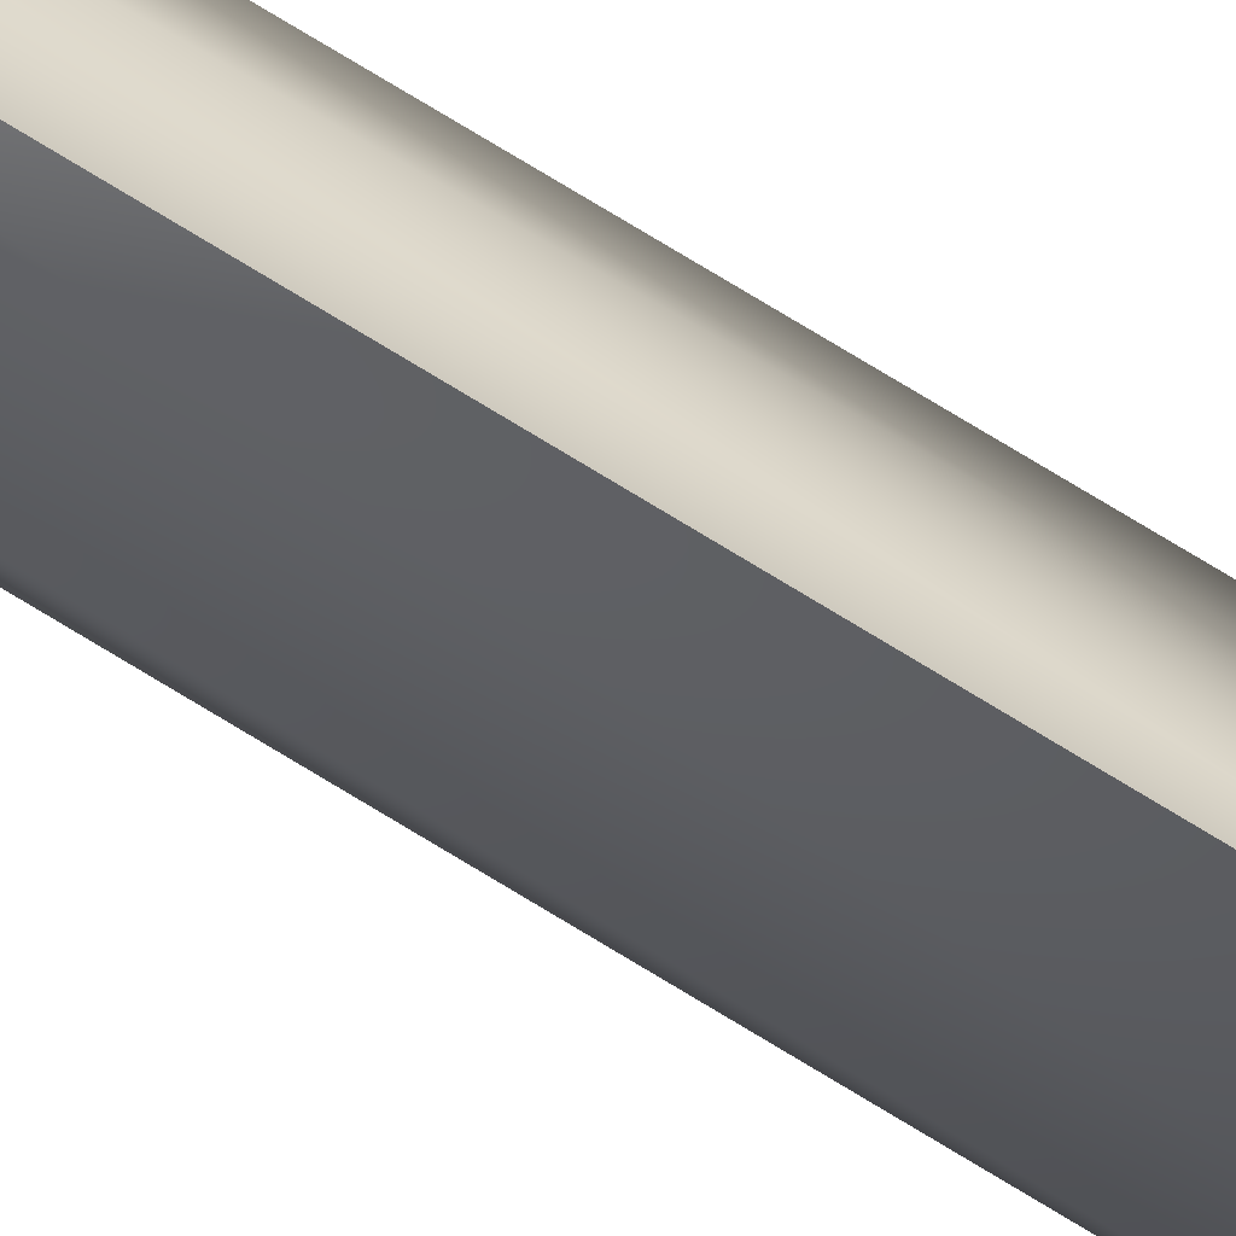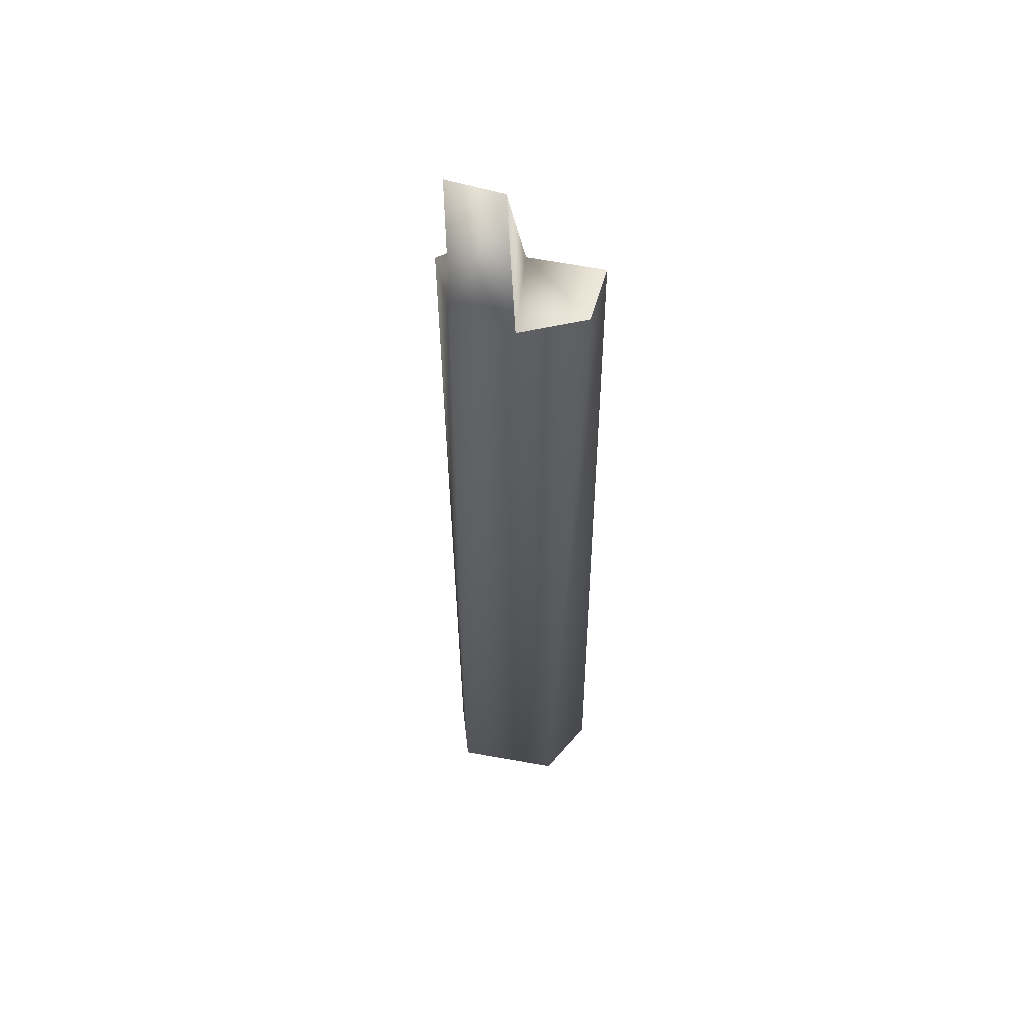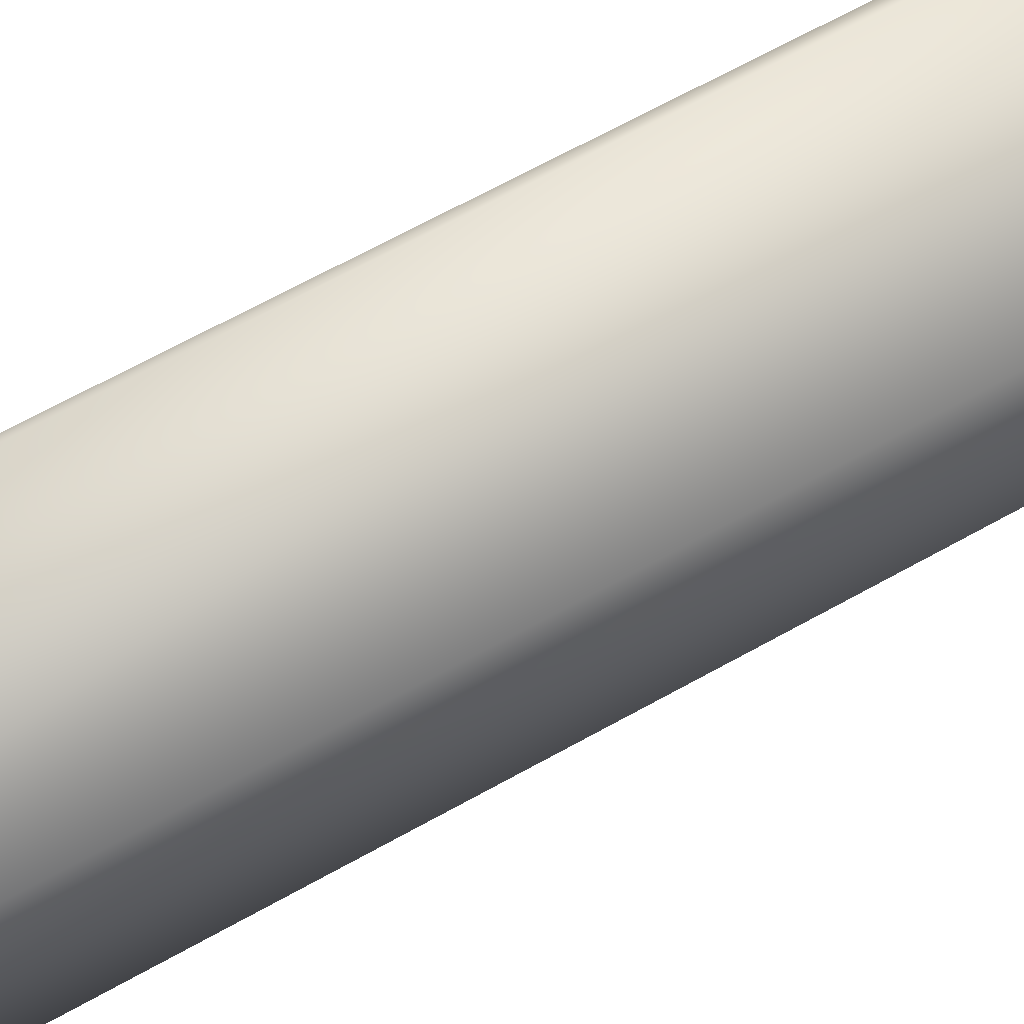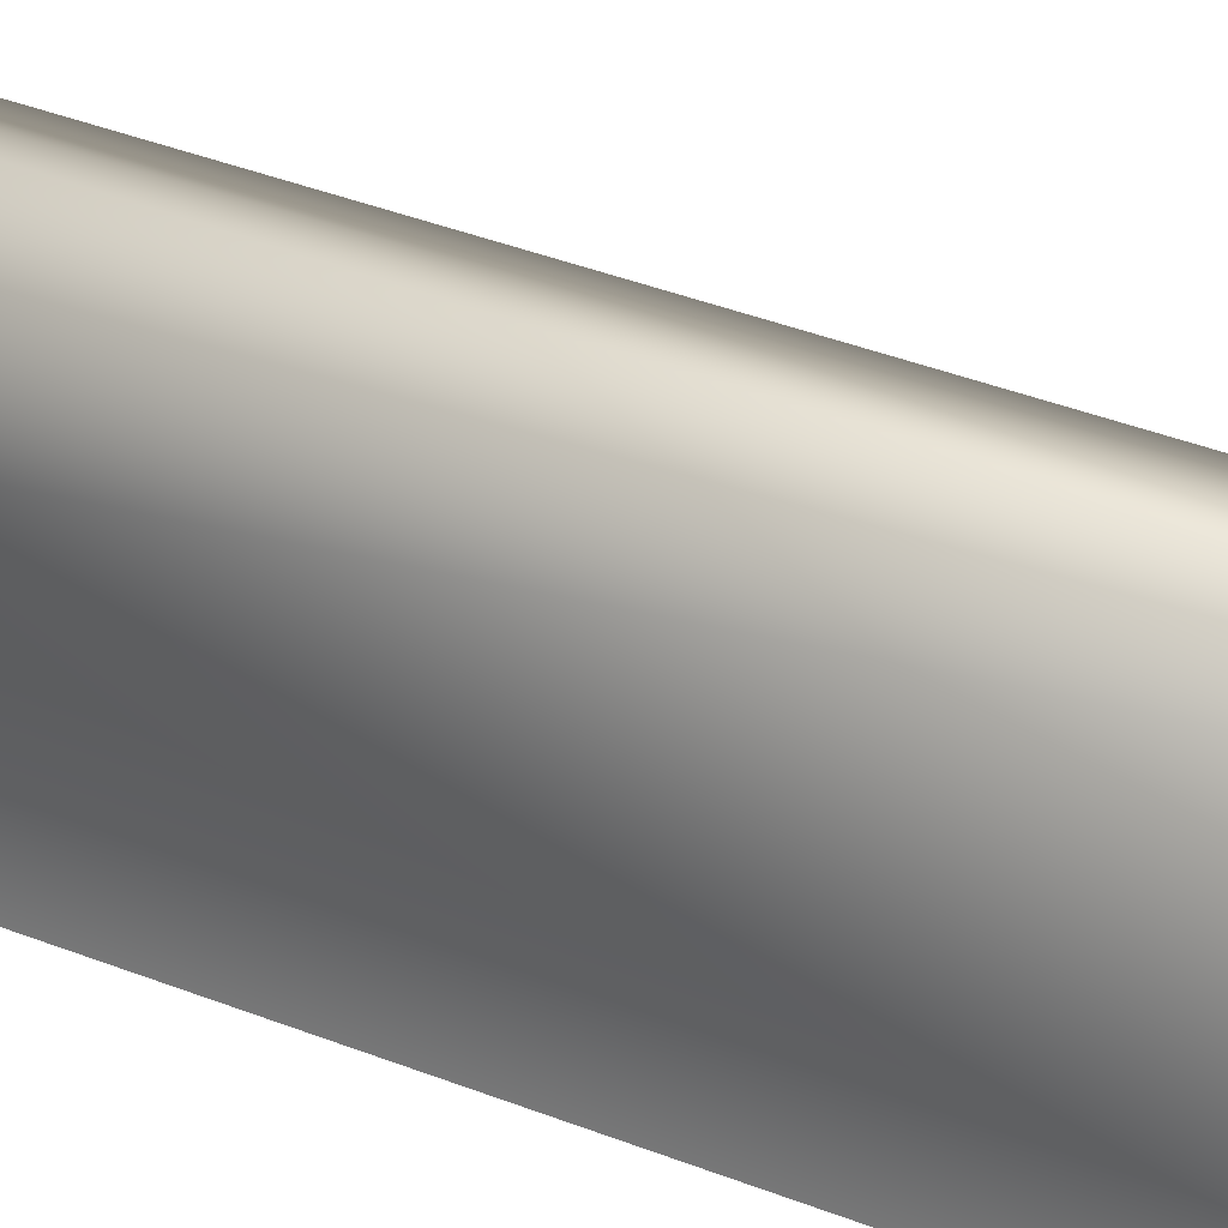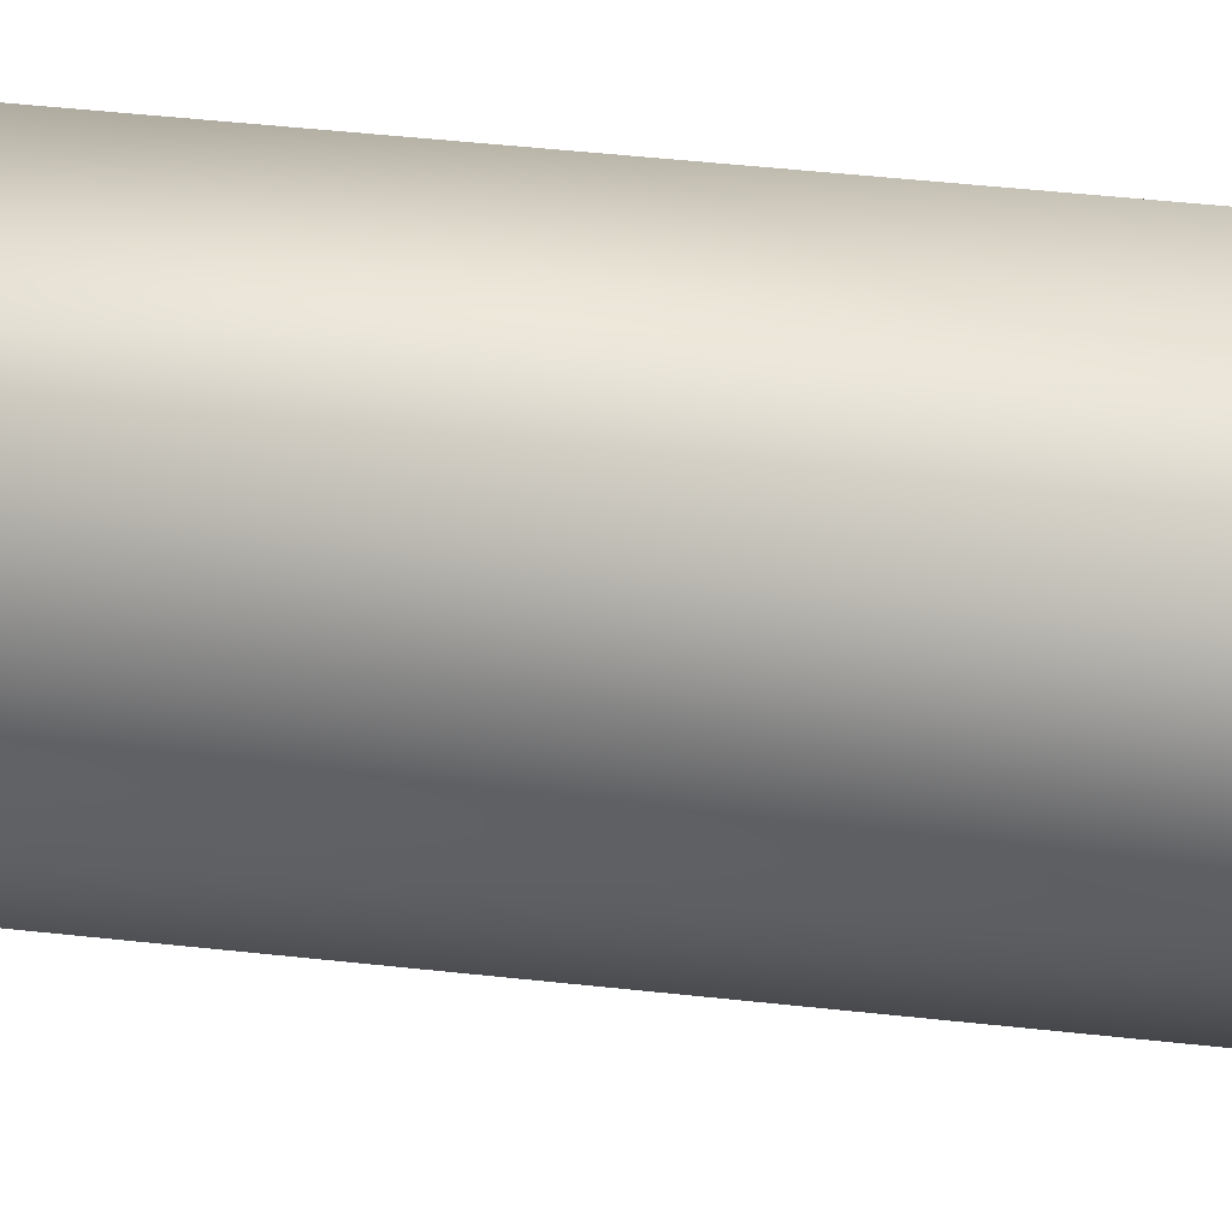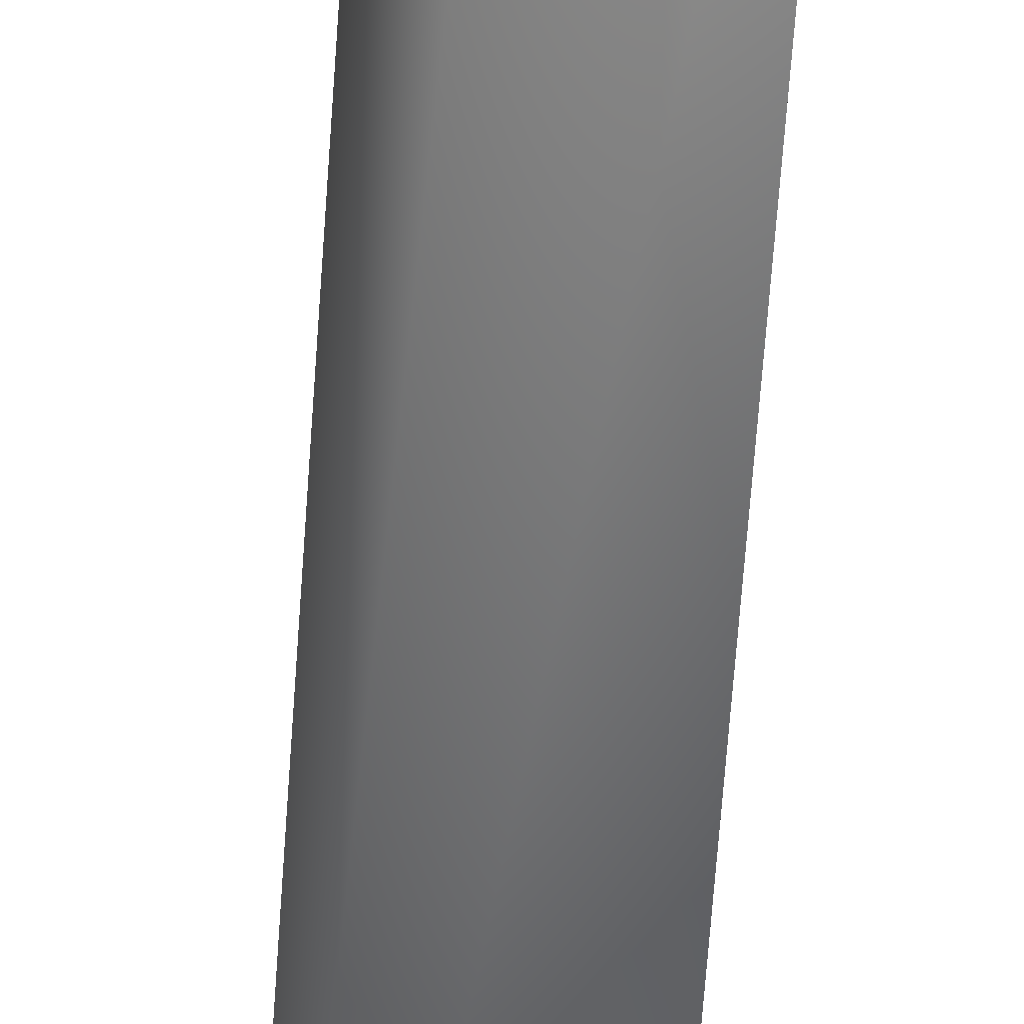
<metadata>
{"format":"obj","ext":"obj","renderer":"f3d","projection":"perspective","resolution":1024,"background":"white","views":[{"elev":-67.8,"azim":-122.4,"up":"+Z"},{"elev":49.4,"azim":101.3,"up":"+Y"},{"elev":69.1,"azim":61.1,"up":"+Z"},{"elev":25.9,"azim":-54.7,"up":"+Z"},{"elev":35.8,"azim":98.5,"up":"+Z"},{"elev":-72.8,"azim":175.4,"up":"+Z"}]}
</metadata>
<code>
o jaws_up_Mesh3_Component_1_1_Model.002
v 2.006 1.007 1.251
v 2.056 0.8857 0.000701
v 2.084 -18.92 1.138
v 2.084 -18.92 -1.142
v 2.273 -2.5 -0.2257
v 0 -2.5 -1.751
v 0 -20 -1.751
v 0 -20 1.751
v -0.01722 -2.335 1.251
v -0.002685 -2.443 0.0007
v 1.571 -2.5 -1.659
v 0.3326 -2.5 1.909
v 2.067 -2.491 1.191
f 3 4 5
f 3 7 4
f 8 9 10
f 12 3 13
f 4 11 5
f 12 8 3
f 13 9 12
f 9 2 10
f 5 10 2
f 9 1 2
f 13 1 9
f 5 2 13
f 2 1 13
f 13 3 5
f 11 6 10
f 5 11 10
f 3 8 7
f 6 7 10
f 7 8 10
f 8 12 9
f 4 6 11
f 4 7 6

</code>
